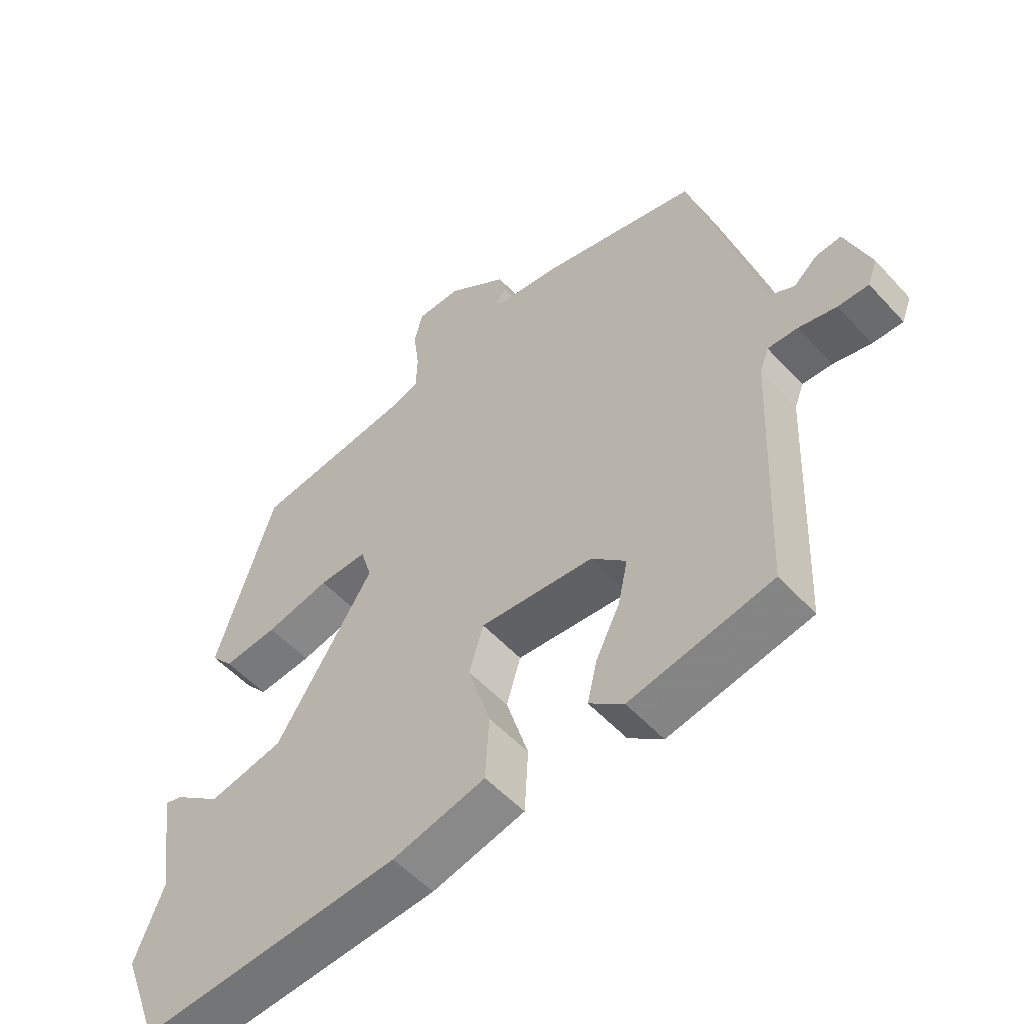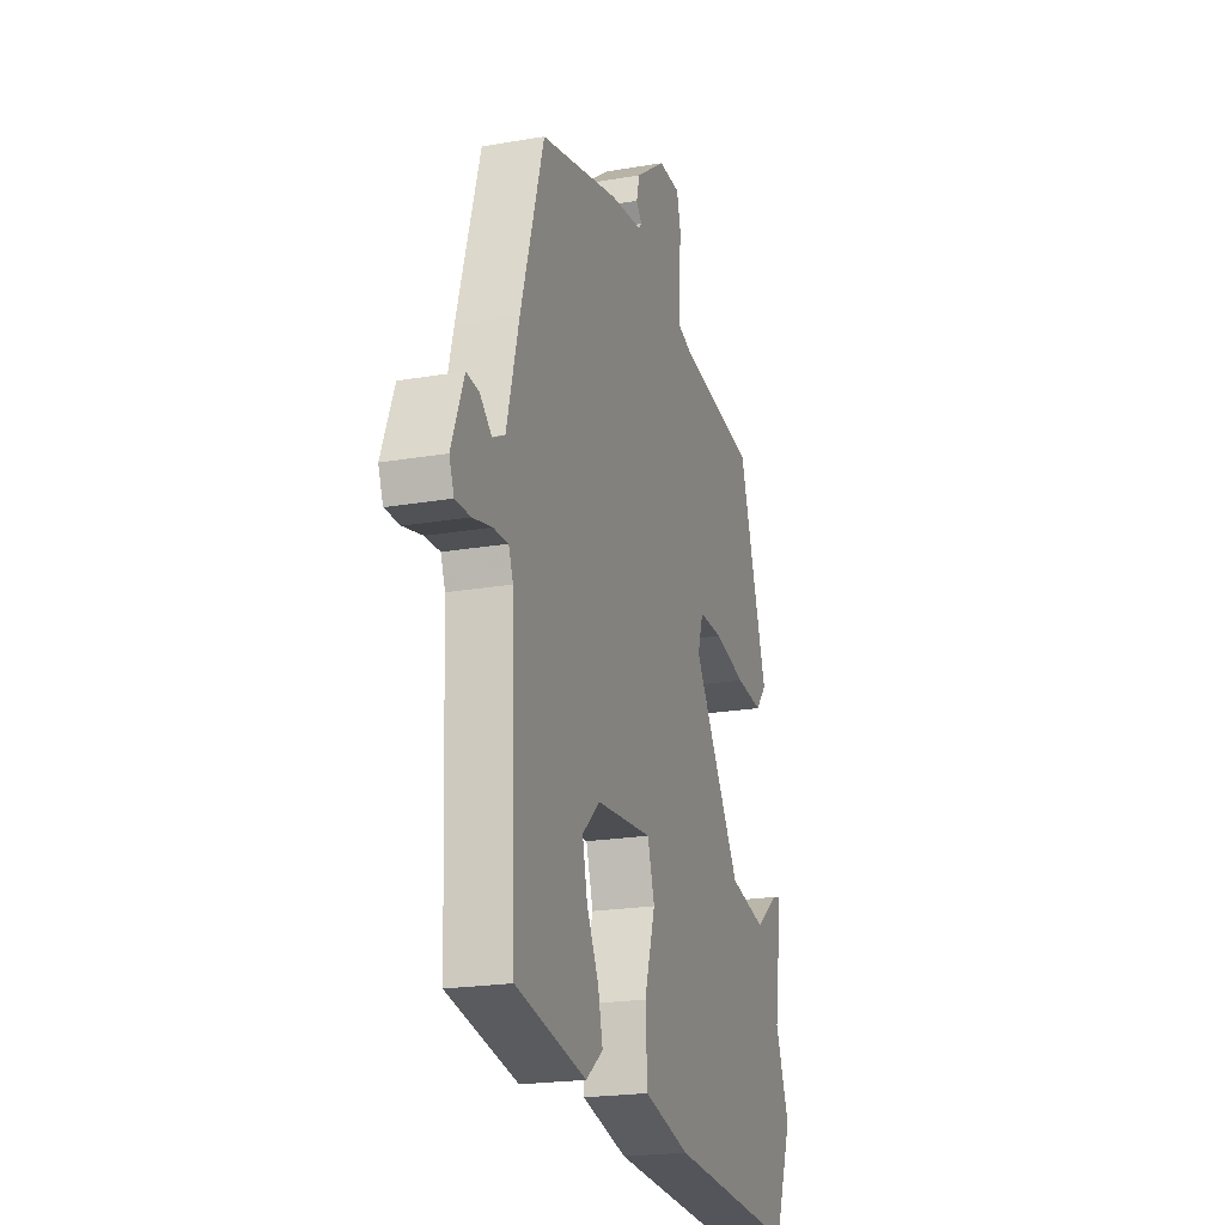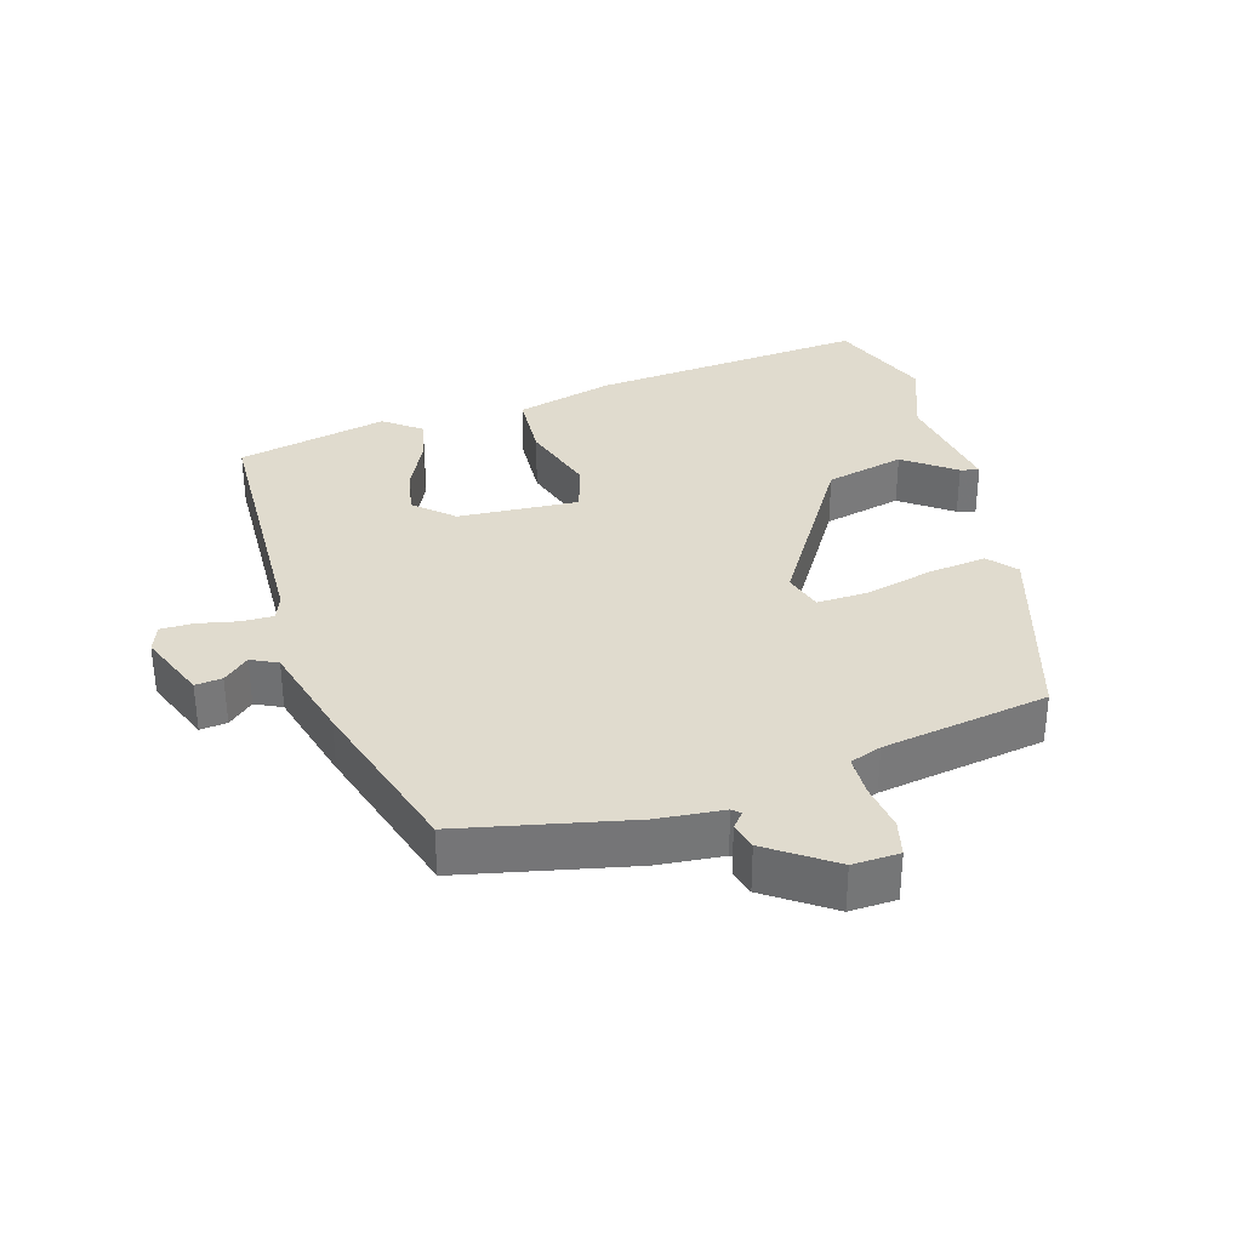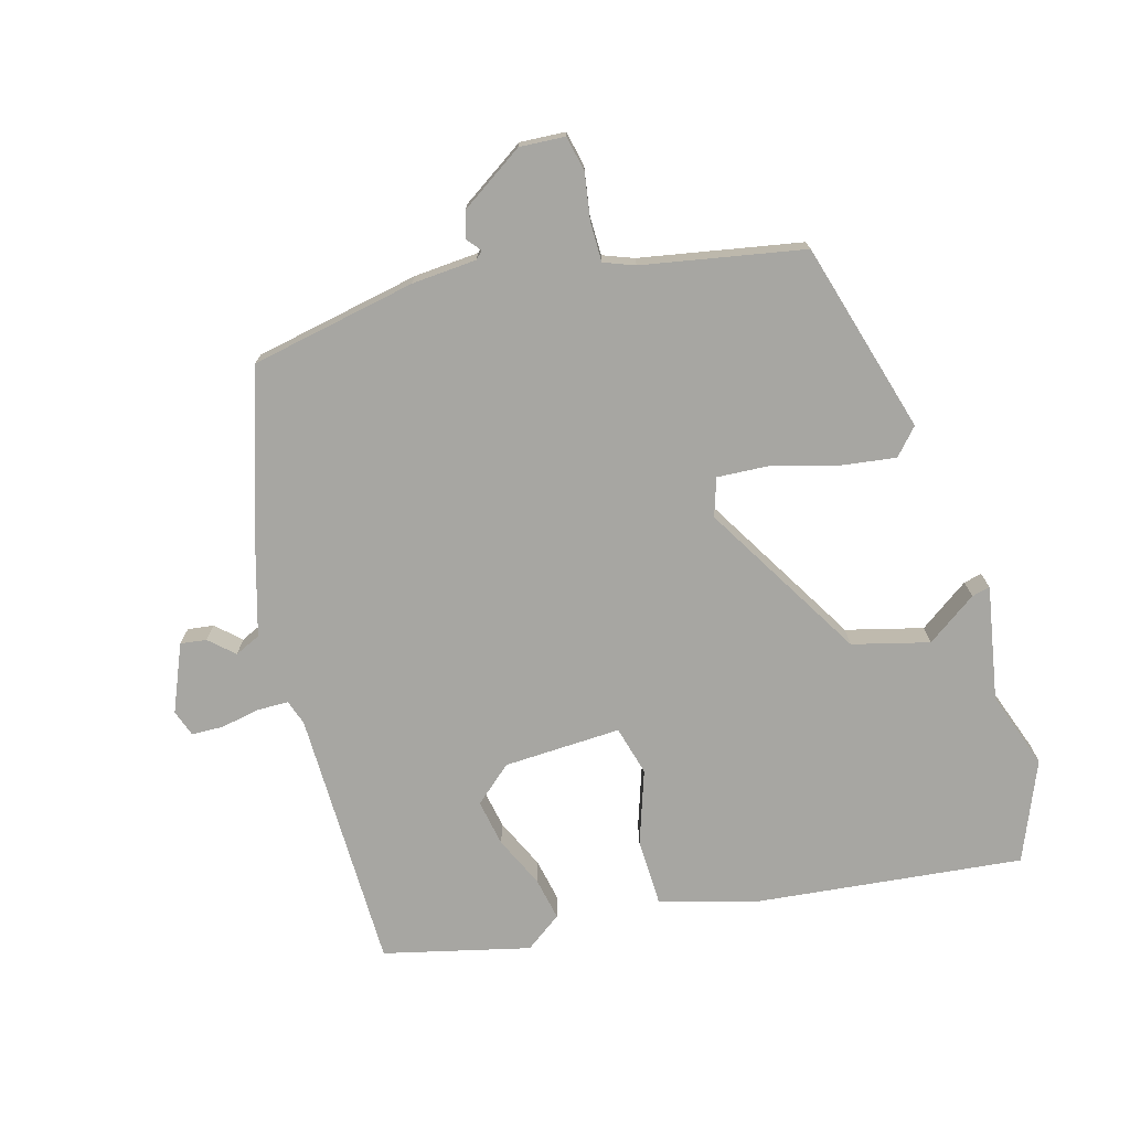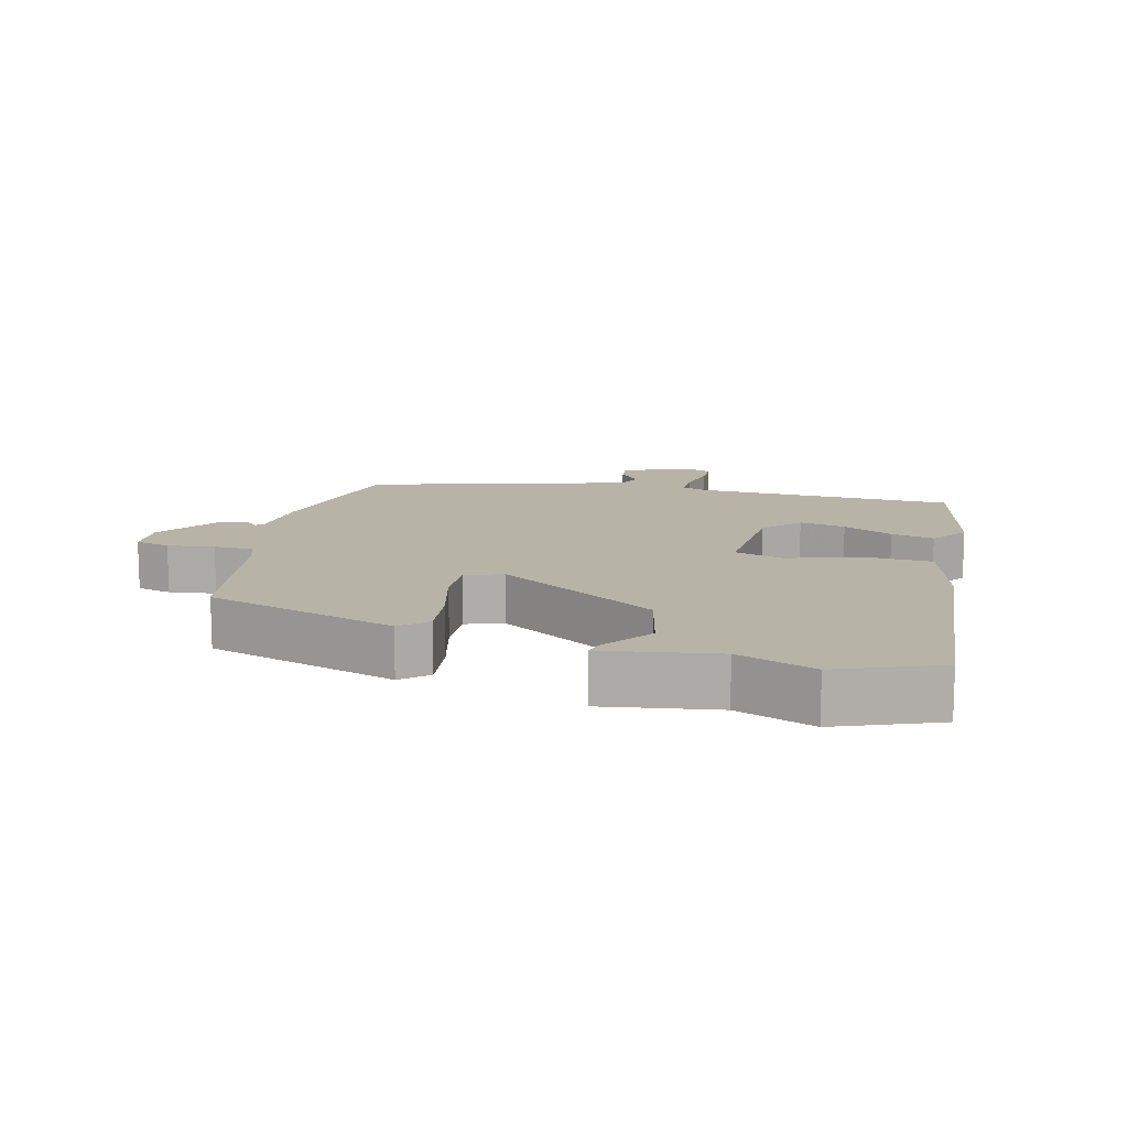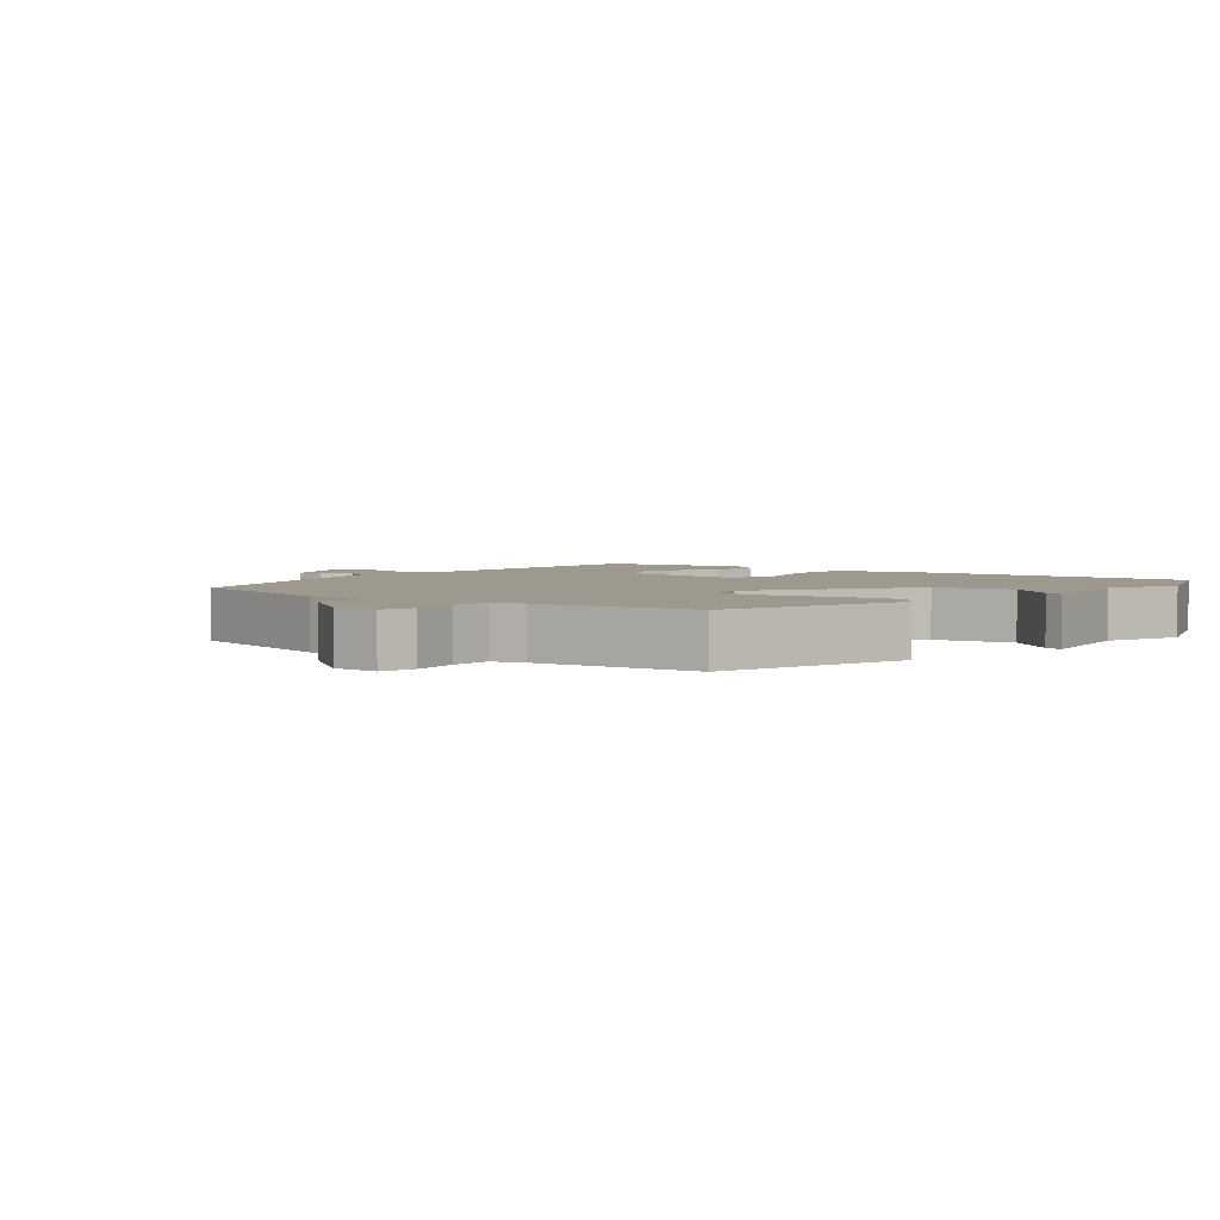
<metadata>
{"format":"obj","ext":"obj","renderer":"f3d","projection":"perspective","resolution":1024,"background":"white","views":[{"elev":-53.3,"azim":-138.8,"up":"+Z"},{"elev":-20.8,"azim":-72.6,"up":"+Z"},{"elev":33.7,"azim":-17.1,"up":"+Y"},{"elev":-74.0,"azim":14.1,"up":"+Y"},{"elev":12.9,"azim":103.6,"up":"+Y"},{"elev":3.5,"azim":39.2,"up":"+Y"}]}
</metadata>
<code>
v -0.419 0.07 0.486
v -0.173 0.07 0.542
v -0.077 0.07 0.552
v -0.066 0.07 0.563
v -0.084 0.07 0.584
v -0.074 0.07 0.623
v 0.019 0.07 0.689
v 0.087 0.07 0.687
v 0.1 0.07 0.635
v 0.091 0.07 0.565
v 0.093 0.07 0.506
v 0.139 0.07 0.49
v 0.381 0.07 0.453
v 0.471 0.07 0.17
v 0.437 0.07 0.13
v 0.353 0.07 0.139
v 0.254 0.07 0.163
v 0.179 0.07 0.165
v 0.162 0.07 0.108
v 0.313 0.07 -0.129
v 0.428 0.07 -0.155
v 0.501 0.07 -0.1
v 0.528 0.07 -0.093
v 0.503 0.07 -0.263
v 0.547 0.07 -0.377
v 0.49 0.07 -0.527
v 0.087 0.07 -0.496
v -0.056 0.07 -0.459
v -0.062 0.07 -0.36
v -0.028 0.07 -0.249
v -0.05 0.07 -0.176
v -0.225 0.07 -0.189
v -0.279 0.07 -0.239
v -0.264 0.07 -0.308
v -0.227 0.07 -0.382
v -0.212 0.07 -0.446
v -0.265 0.07 -0.487
v -0.484 0.07 -0.441
v -0.5 0.07 -0.051
v -0.514 0.07 -0.014
v -0.56 0.07 -0.015
v -0.619 0.07 -0.028
v -0.666 0.07 -0.028
v -0.681 0.07 0.011
v -0.642 0.07 0.112
v -0.603 0.07 0.108
v -0.566 0.07 0.076
v -0.528 0.07 0.095
v -0.49 0.07 0.242
v -0.419 0 0.486
v -0.173 0 0.542
v -0.077 0 0.552
v -0.066 0 0.563
v -0.084 0 0.584
v -0.074 0 0.623
v 0.019 0 0.689
v 0.087 0 0.687
v 0.1 0 0.635
v 0.091 0 0.565
v 0.093 0 0.506
v 0.139 0 0.49
v 0.381 0 0.453
v 0.471 0 0.17
v 0.437 0 0.13
v 0.353 0 0.139
v 0.254 0 0.163
v 0.179 0 0.165
v 0.162 0 0.108
v 0.313 0 -0.129
v 0.428 0 -0.155
v 0.501 0 -0.1
v 0.528 0 -0.093
v 0.503 0 -0.263
v 0.547 0 -0.377
v 0.49 0 -0.527
v 0.087 0 -0.496
v -0.056 0 -0.459
v -0.062 0 -0.36
v -0.028 0 -0.249
v -0.05 0 -0.176
v -0.225 0 -0.189
v -0.279 0 -0.239
v -0.264 0 -0.308
v -0.227 0 -0.382
v -0.212 0 -0.446
v -0.265 0 -0.487
v -0.484 0 -0.441
v -0.5 0 -0.051
v -0.514 0 -0.014
v -0.56 0 -0.015
v -0.619 0 -0.028
v -0.666 0 -0.028
v -0.681 0 0.011
v -0.642 0 0.112
v -0.603 0 0.108
v -0.566 0 0.076
v -0.528 0 0.095
v -0.49 0 0.242
f 48 49 1 2
f 44 45 46 47
f 44 47 48
f 41 42 43 44
f 40 41 44 48
f 39 40 48 2
f 34 35 36 37
f 33 34 37 38
f 27 28 29 30
f 27 30 31
f 24 25 26 27
f 24 27 31
f 21 22 23 24
f 20 21 24 31
f 19 20 31 32
f 14 15 16 17
f 12 13 14 17
f 11 12 17 18
f 7 8 9 10
f 7 10 11
f 4 5 6 7
f 4 7 11 18
f 38 39 2 3
f 33 38 3 4
f 32 33 4
f 4 18 19 32
f 51 50 98 97
f 96 95 94 93
f 97 96 93
f 93 92 91 90
f 97 93 90 89
f 51 97 89 88
f 86 85 84 83
f 87 86 83 82
f 79 78 77 76
f 80 79 76
f 76 75 74 73
f 80 76 73
f 73 72 71 70
f 80 73 70 69
f 81 80 69 68
f 66 65 64 63
f 66 63 62 61
f 67 66 61 60
f 59 58 57 56
f 60 59 56
f 56 55 54 53
f 67 60 56 53
f 52 51 88 87
f 53 52 87 82
f 53 82 81
f 81 68 67 53
f 1 50 51 2
f 2 51 52 3
f 3 52 53 4
f 4 53 54 5
f 5 54 55 6
f 6 55 56 7
f 7 56 57 8
f 8 57 58 9
f 9 58 59 10
f 10 59 60 11
f 11 60 61 12
f 12 61 62 13
f 13 62 63 14
f 14 63 64 15
f 15 64 65 16
f 16 65 66 17
f 17 66 67 18
f 18 67 68 19
f 19 68 69 20
f 20 69 70 21
f 21 70 71 22
f 22 71 72 23
f 23 72 73 24
f 24 73 74 25
f 25 74 75 26
f 26 75 76 27
f 27 76 77 28
f 28 77 78 29
f 29 78 79 30
f 30 79 80 31
f 31 80 81 32
f 32 81 82 33
f 33 82 83 34
f 34 83 84 35
f 35 84 85 36
f 36 85 86 37
f 37 86 87 38
f 38 87 88 39
f 39 88 89 40
f 40 89 90 41
f 41 90 91 42
f 42 91 92 43
f 43 92 93 44
f 44 93 94 45
f 45 94 95 46
f 46 95 96 47
f 47 96 97 48
f 48 97 98 49
f 49 98 50 1

</code>
